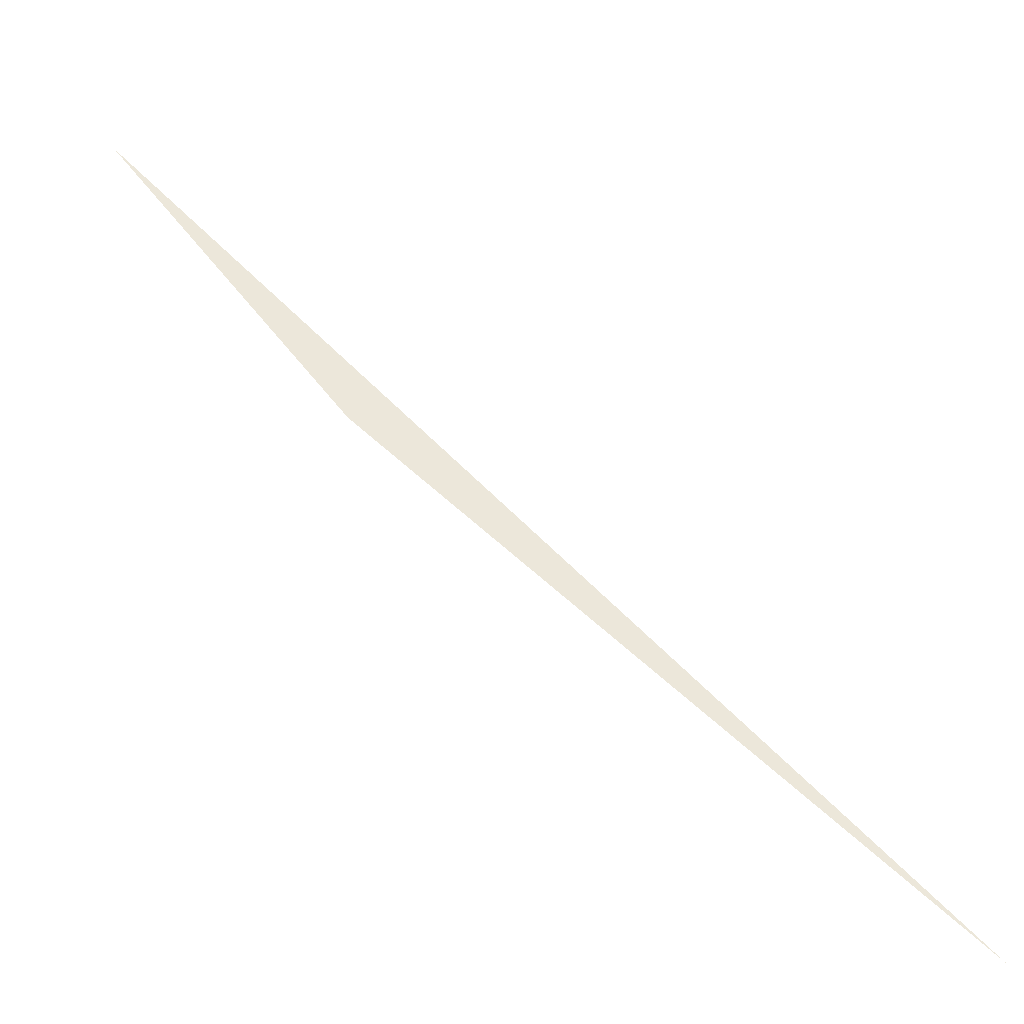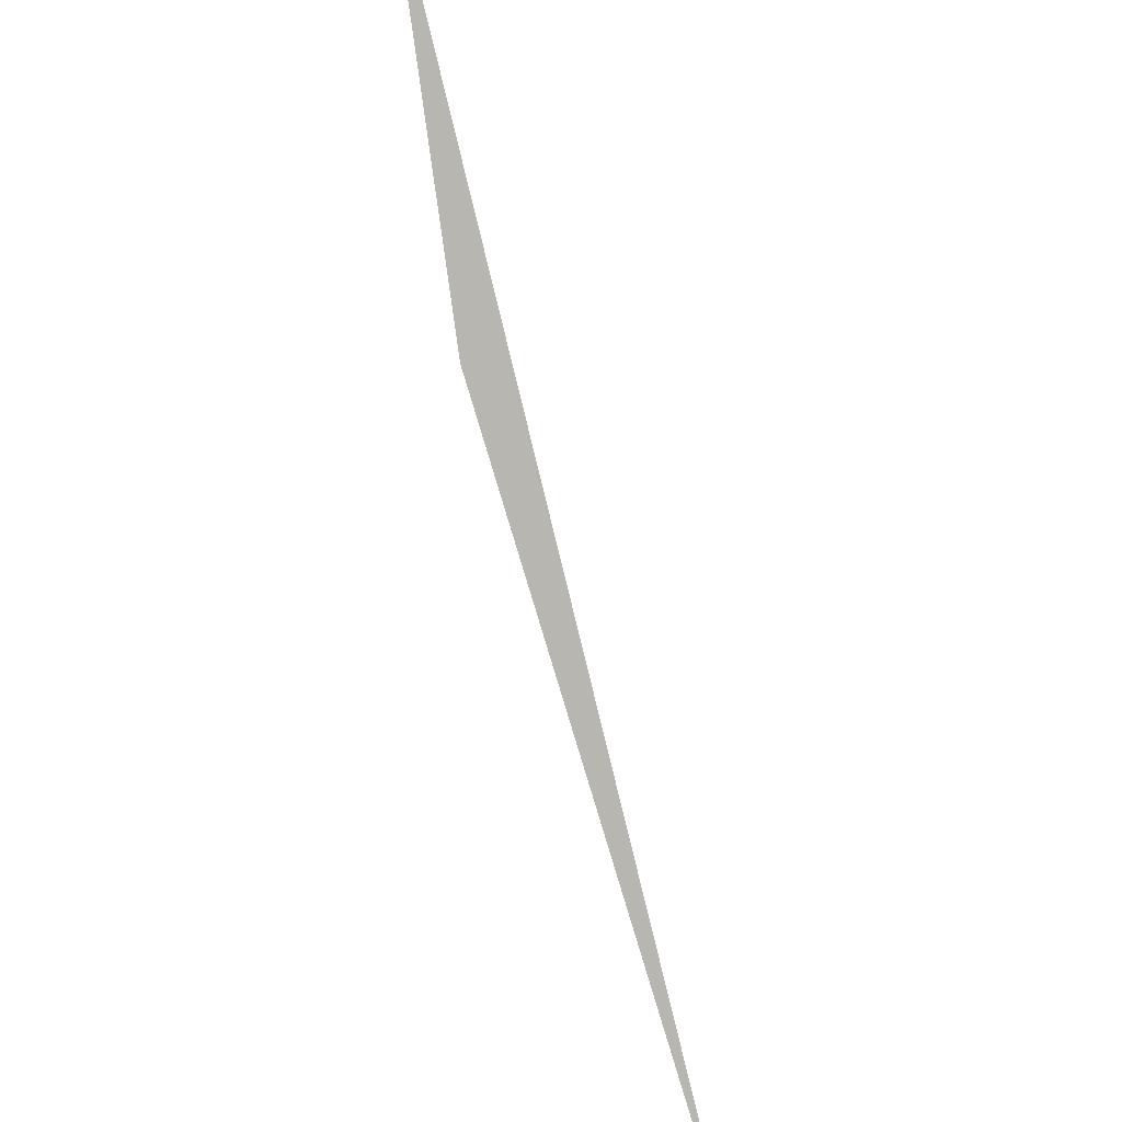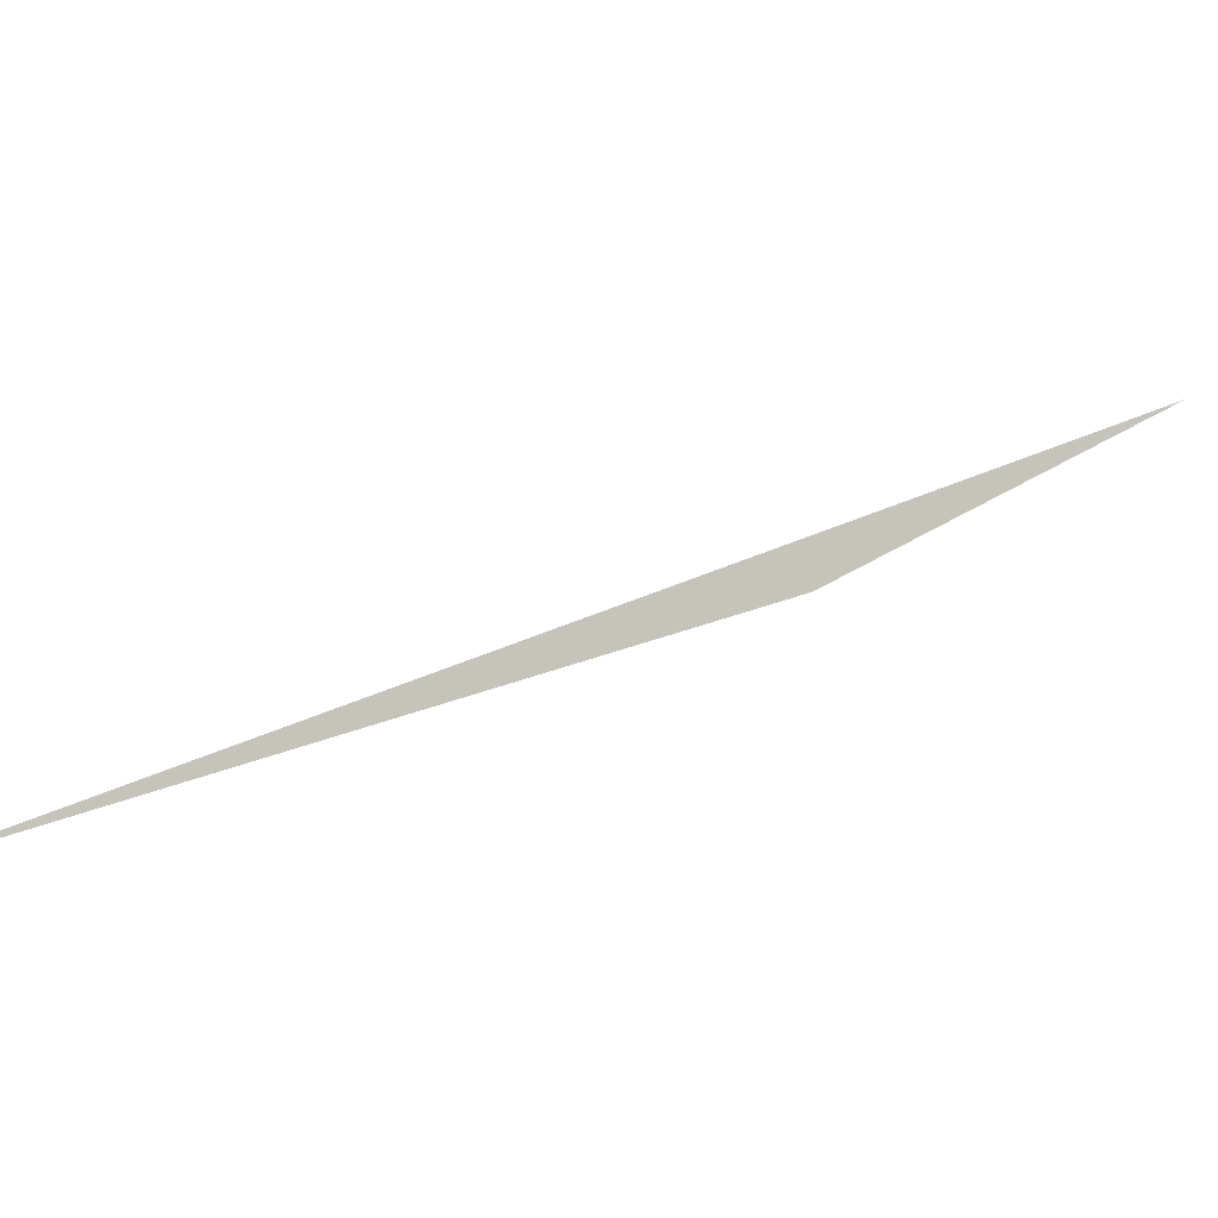
<metadata>
{"format":"obj","ext":"obj","renderer":"f3d","projection":"perspective","resolution":1024,"background":"white","views":[{"elev":-72.9,"azim":-172.7,"up":"+Z"},{"elev":59.1,"azim":-150.4,"up":"+Y"},{"elev":-67.6,"azim":-36.7,"up":"+Y"}]}
</metadata>
<code>
v 0 0 0
v 0 0 0
v 0 0 0
v 0 0 0
v 0 0 0
v 0 0 0
v 0 0 0
v 0 0 0
v 0 0 0
v 0 0 0
v 0 0 0
v 0 0 0
v 0 0 0
v 0 0 0
v 0 0 0
v 0 0 0
v 0 0 0
v 0 0 0
v 0 0 0
v 0 0 0
v 0 0 0
v 0 0 0
v 0 0 0
v 0 0 0
v 0 0 0
v 0 0 0
v 0 0 0
v 0 0 0
v 0 0 0
v 0 0 0
v 128 128 128
v 256 256 256
v 256 384 384
v 384 512 512
v 512 512 640
v 640 640 768
v 640 768 895.9
v 768 768 1024
v 895.9 895.9 1024
v 1024 1024 1152
v 1152 1024 1280
v 1280 1024 1280
v 1408 1024 1408
v 1536 1152 1536
v 1664 1280 1664
v 1792 1408 1792
v 1920 1536 1792
v 2048 1536 1792
v 2176 1664 1920
v 2304 1792 2048
v 2432 1920 2176
v 2560 2048 2304
v 2688 2176 2304
v 2816 2176 2304
v 2944 2304 2304
v 3072 2432 2432
v 3200 2560 2560
v 3328 2688 2688
v 3456 2816 2816
v 3584 2944 2944
v 3712 3072 3072
v 3712 3200 3200
v 3840 3200 3328
v 3968 3328 3456
v 4096 3328 3584
v 4096 3456 3712
v 4224 3584 3840
v 4352 3712 3968
v 4480 3840 3968
v 4608 3840 3968
v 4736 3968 3968
v 4864 4096 4096
v 4992 4224 4224
v 5120 4352 4352
v 5248 4352 4352
v 5376 4480 4480
v 5504 4608 4608
v 5632 4608 4736
v 5760 4736 4864
v 5888 4736 4992
v 6016 4864 5120
v 6144 4992 5248
v 6272 5120 5248
v 6400 5248 5248
v 6528 5248 5248
v 6656 5376 5248
v 6784 5504 5376
v 6912 5632 5504
v 6912 5760 5632
v 7040 5760 5632
v 7168 5888 5760
v 7296 6016 5760
v 7296 6016 5888
v 7424 6016 6016
v 7552 6144 6016
v 7680 6272 6144
v 7808 6272 6144
v 7936 6272 6272
v 8064 6400 6400
v 8192 6528 6400
v 8319 6528 6528
v 8319 6528 6656
v 8447 6656 6784
v 8575 6784 6784
v 8703 6912 6912
v 8703 6912 7040
v 8831 6912 7040
v 8959 7040 7168
v 9087 7040 7168
v 9215 7168 7168
v 9343 7296 7296
v 9471 7424 7424
v 9599 7552 7552
v 9727 7552 7680
v 9727 7680 7680
v 9855 7680 7808
v 9983 7808 7936
v 1.011e+04 7808 8064
v 1.011e+04 7936 8064
v 1.024e+04 7936 8192
v 1.037e+04 8064 8319
v 1.05e+04 8192 8447
v 1.062e+04 8319 8447
v 1.062e+04 8447 8575
v 1.075e+04 8575 8703
v 1.088e+04 8703 8703
v 1.088e+04 8703 8831
v 1.101e+04 8831 8959
v 1.114e+04 8959 9087
v 1.126e+04 9087 9087
v 1.139e+04 9215 9215
v 1.152e+04 9343 9343
v 1.152e+04 9471 9471
v 1.165e+04 9599 9599
v 1.165e+04 9599 9727
v 1.178e+04 9727 9855
v 1.19e+04 9727 9983
v 1.19e+04 9855 9983
v 1.203e+04 9855 1.011e+04
v 1.216e+04 9983 1.024e+04
v 1.229e+04 1.011e+04 1.037e+04
v 1.242e+04 1.011e+04 1.05e+04
v 1.254e+04 1.011e+04 1.062e+04
v 1.254e+04 1.024e+04 1.075e+04
v 1.254e+04 1.037e+04 1.075e+04
v 1.267e+04 1.037e+04 1.088e+04
v 1.267e+04 1.05e+04 1.101e+04
v 1.28e+04 1.062e+04 1.114e+04
v 1.28e+04 1.075e+04 1.126e+04
v 1.28e+04 1.088e+04 1.139e+04
v 1.28e+04 1.101e+04 1.152e+04
v 1.28e+04 1.114e+04 1.165e+04
v 1.293e+04 1.126e+04 1.178e+04
v 1.293e+04 1.139e+04 1.19e+04
v 1.306e+04 1.152e+04 1.203e+04
v 1.306e+04 1.165e+04 1.216e+04
v 1.318e+04 1.178e+04 1.229e+04
v 1.318e+04 1.19e+04 1.242e+04
v 1.318e+04 1.203e+04 1.254e+04
v 1.318e+04 1.216e+04 1.267e+04
v 1.331e+04 1.229e+04 1.28e+04
v 1.331e+04 1.242e+04 1.293e+04
v 1.344e+04 1.254e+04 1.306e+04
v 1.344e+04 1.267e+04 1.318e+04
v 1.357e+04 1.28e+04 1.331e+04
v 1.357e+04 1.293e+04 1.344e+04
v 1.37e+04 1.306e+04 1.357e+04
v 1.37e+04 1.318e+04 1.37e+04
v 1.382e+04 1.331e+04 1.382e+04
v 1.395e+04 1.331e+04 1.382e+04
v 1.395e+04 1.331e+04 1.395e+04
v 1.395e+04 1.331e+04 1.395e+04
v 1.395e+04 1.331e+04 1.395e+04
v 1.395e+04 1.331e+04 1.395e+04
v 1.395e+04 1.331e+04 1.395e+04
v 1.395e+04 1.331e+04 1.395e+04
v 1.395e+04 1.331e+04 1.395e+04
v 1.395e+04 1.331e+04 1.395e+04
v 1.395e+04 1.331e+04 1.395e+04
v 1.395e+04 1.331e+04 1.395e+04
v 1.408e+04 1.331e+04 1.395e+04
v 1.421e+04 1.331e+04 1.395e+04
v 1.434e+04 1.331e+04 1.395e+04
v 1.446e+04 1.331e+04 1.395e+04
v 1.459e+04 1.331e+04 1.395e+04
v 1.459e+04 1.331e+04 1.395e+04
v 1.459e+04 1.331e+04 1.395e+04
v 1.472e+04 1.331e+04 1.395e+04
v 1.485e+04 1.331e+04 1.395e+04
v 1.498e+04 1.331e+04 1.395e+04
v 1.51e+04 1.331e+04 1.395e+04
v 1.523e+04 1.331e+04 1.395e+04
v 1.523e+04 1.331e+04 1.395e+04
v 1.523e+04 1.331e+04 1.395e+04
v 1.523e+04 1.331e+04 1.395e+04
v 1.523e+04 1.331e+04 1.395e+04
v 1.523e+04 1.331e+04 1.395e+04
v 1.523e+04 1.331e+04 1.395e+04
v 1.523e+04 1.331e+04 1.395e+04
v 1.523e+04 1.331e+04 1.395e+04
v 1.523e+04 1.331e+04 1.395e+04
v 1.523e+04 1.331e+04 1.395e+04
v 1.523e+04 1.331e+04 1.395e+04
v 1.523e+04 1.331e+04 1.395e+04
v 1.523e+04 1.331e+04 1.395e+04
v 1.523e+04 1.331e+04 1.395e+04
v 1.536e+04 1.331e+04 1.395e+04
v 1.549e+04 1.331e+04 1.395e+04
v 1.562e+04 1.331e+04 1.395e+04
v 1.574e+04 1.331e+04 1.395e+04
v 1.587e+04 1.331e+04 1.395e+04
v 1.6e+04 1.331e+04 1.395e+04
v 1.613e+04 1.331e+04 1.395e+04
v 1.613e+04 1.331e+04 1.395e+04
v 1.613e+04 1.331e+04 1.395e+04
v 1.613e+04 1.331e+04 1.395e+04
v 1.613e+04 1.331e+04 1.395e+04
v 1.613e+04 1.331e+04 1.395e+04
v 1.613e+04 1.331e+04 1.395e+04
v 1.613e+04 1.331e+04 1.395e+04
v 1.626e+04 1.331e+04 1.395e+04
v 16383 1.331e+04 1.395e+04
v 1.651e+04 1.331e+04 1.395e+04
v 1.651e+04 1.331e+04 1.395e+04
v 1.651e+04 1.331e+04 1.395e+04
v 1.651e+04 1.331e+04 1.395e+04
v 1.651e+04 1.331e+04 1.395e+04
v 1.651e+04 1.331e+04 1.395e+04
v 1.651e+04 1.331e+04 1.395e+04
v 1.651e+04 1.331e+04 1.395e+04
v 1.651e+04 1.331e+04 1.395e+04
v 1.651e+04 1.331e+04 1.395e+04
v 1.651e+04 1.331e+04 1.395e+04
v 1.651e+04 1.331e+04 1.395e+04
v 1.651e+04 1.331e+04 1.395e+04
v 1.651e+04 1.331e+04 1.395e+04
v 1.651e+04 1.331e+04 1.395e+04
v 1.651e+04 1.331e+04 1.395e+04
v 1.651e+04 1.331e+04 1.395e+04
v 1.664e+04 1.331e+04 1.395e+04
v 1.677e+04 1.331e+04 1.395e+04
v 1.689e+04 1.331e+04 1.395e+04
v 1.702e+04 1.331e+04 1.395e+04
v 1.702e+04 1.331e+04 1.395e+04
v 1.702e+04 1.331e+04 1.395e+04
v 1.702e+04 1.331e+04 1.395e+04
v 1.715e+04 1.331e+04 1.395e+04
v 1.728e+04 1.331e+04 1.395e+04
v 1.741e+04 1.331e+04 1.395e+04
v 1.741e+04 1.331e+04 1.395e+04
v 1.741e+04 1.331e+04 1.395e+04
v 1.753e+04 1.331e+04 1.395e+04
v 1.766e+04 1.331e+04 1.395e+04
v 1.779e+04 1.331e+04 1.395e+04
v 1.792e+04 1.331e+04 1.395e+04
v 1.805e+04 1.331e+04 1.395e+04
v 1.817e+04 1.331e+04 1.395e+04
v 1.83e+04 1.331e+04 1.395e+04
v 1.83e+04 1.331e+04 1.395e+04
v 1.83e+04 1.331e+04 1.395e+04
v 1.843e+04 1.331e+04 1.395e+04
v 1.856e+04 1.331e+04 1.395e+04
v 1.869e+04 1.331e+04 1.395e+04
v 1.881e+04 1.331e+04 1.395e+04
v 1.894e+04 1.331e+04 1.395e+04
v 1.907e+04 1.331e+04 1.395e+04
f -62 -126 -190

</code>
